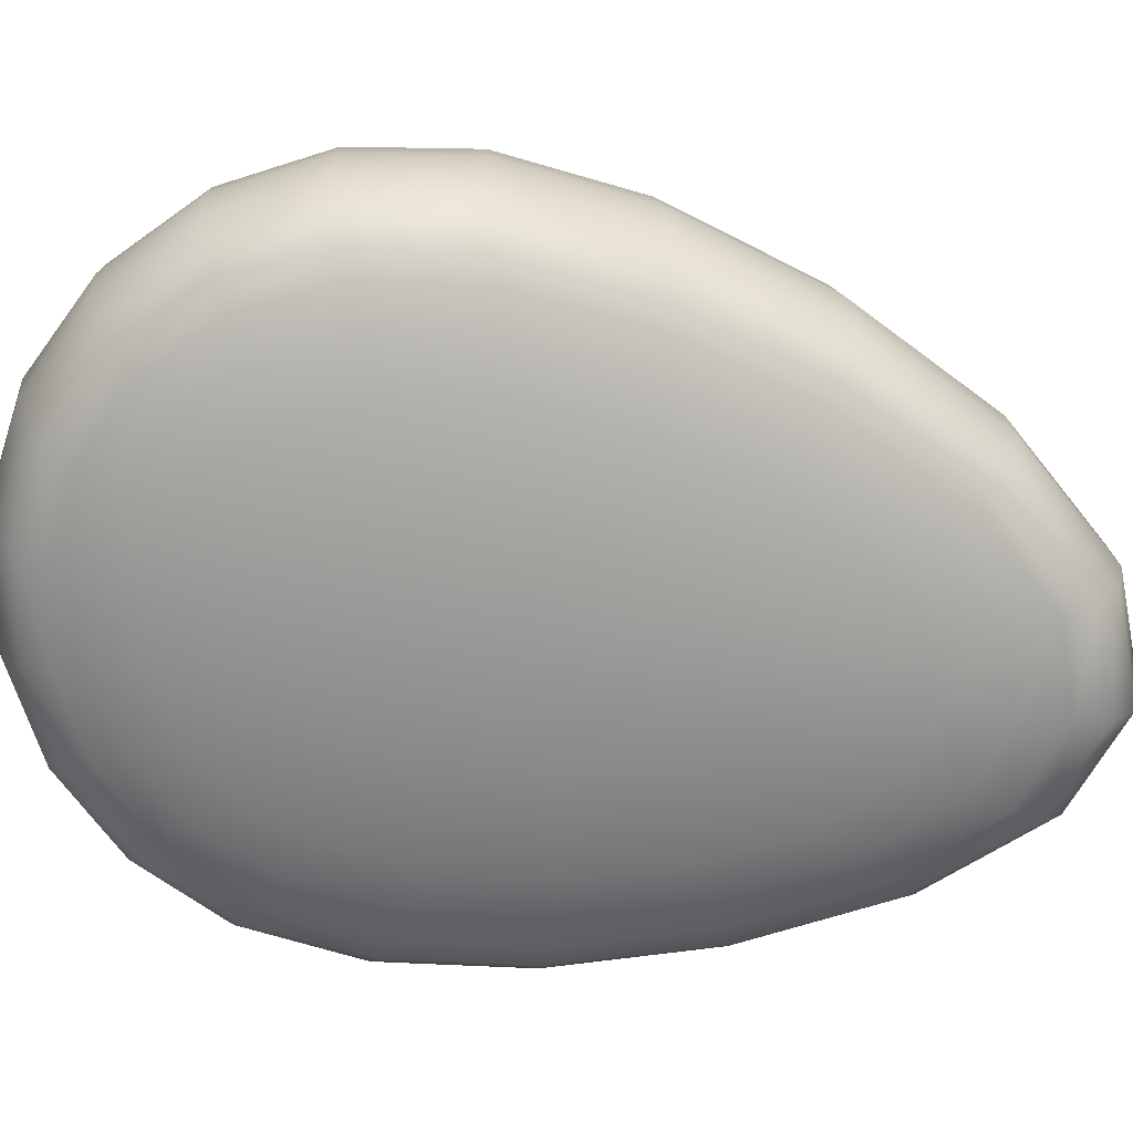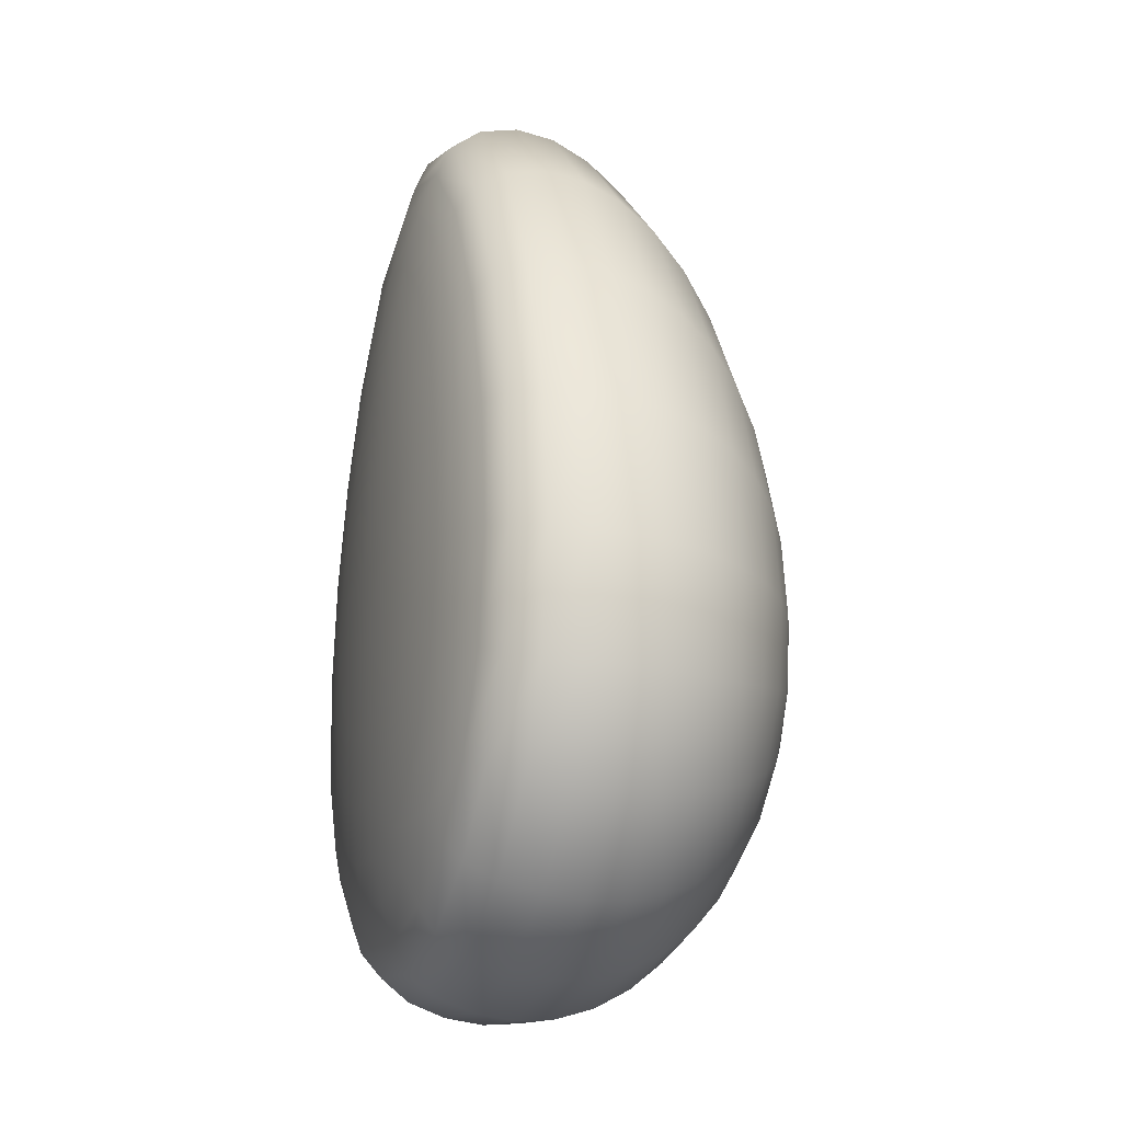
<metadata>
{"format":"obj","ext":"obj","renderer":"f3d","projection":"perspective","resolution":1024,"background":"white","views":[{"elev":-68.0,"azim":-99.3,"up":"+Y"},{"elev":-22.7,"azim":71.4,"up":"+Z"}]}
</metadata>
<code>
g default
v -3.99 -10.66 0.4973
v -3.921 -10.66 0.2801
v -3.812 -10.66 0.1122
v -3.675 -10.66 0.006506
v -3.524 -10.66 -0.02955
v -3.372 -10.66 0.006506
v -3.235 -10.66 0.1122
v -3.127 -10.66 0.2801
v -3.057 -10.66 0.4973
v -3.033 -10.66 0.7458
v -3.057 -10.66 1.003
v -3.127 -10.66 1.242
v -3.235 -10.66 1.438
v -3.372 -10.66 1.565
v -3.524 -10.66 1.61
v -3.675 -10.66 1.565
v -3.812 -10.66 1.438
v -3.921 -10.66 1.242
v -3.99 -10.66 1.003
v -4.014 -10.66 0.7458
v -4.445 -10.62 0.2035
v -4.308 -10.62 -0.1966
v -4.093 -10.62 -0.4982
v -3.823 -10.62 -0.6848
v -3.524 -10.62 -0.7479
v -3.224 -10.62 -0.6848
v -2.954 -10.62 -0.4982
v -2.74 -10.62 -0.1966
v -2.602 -10.62 0.2035
v -2.555 -10.62 0.6753
v -2.602 -10.62 1.179
v -2.74 -10.62 1.663
v -2.954 -10.62 2.069
v -3.224 -10.62 2.34
v -3.524 -10.62 2.436
v -3.823 -10.62 2.34
v -4.093 -10.62 2.069
v -4.308 -10.62 1.663
v -4.445 -10.62 1.179
v -4.493 -10.62 0.6753
v -4.878 -10.57 -0.08428
v -4.676 -10.57 -0.6276
v -4.361 -10.57 -1.028
v -3.964 -10.57 -1.273
v -3.524 -10.57 -1.355
v -3.084 -10.57 -1.273
v -2.687 -10.57 -1.028
v -2.372 -10.57 -0.6276
v -2.17 -10.57 -0.08428
v -2.1 -10.57 0.5738
v -2.17 -10.57 1.298
v -2.372 -10.57 2.015
v -2.687 -10.57 2.632
v -3.084 -10.57 3.051
v -3.524 -10.57 3.201
v -3.964 -10.57 3.051
v -4.361 -10.57 2.632
v -4.676 -10.57 2.015
v -4.878 -10.57 1.298
v -4.947 -10.57 0.5738
v -5.277 -10.49 -0.3432
v -5.015 -10.49 -0.9912
v -4.607 -10.49 -1.461
v -4.093 -10.49 -1.744
v -3.524 -10.49 -1.839
v -2.954 -10.49 -1.744
v -2.44 -10.49 -1.461
v -2.032 -10.49 -0.9912
v -1.771 -10.49 -0.3432
v -1.68 -10.49 0.4601
v -1.771 -10.49 1.368
v -2.032 -10.49 2.291
v -2.44 -10.49 3.104
v -2.954 -10.49 3.667
v -3.524 -10.49 3.869
v -4.093 -10.49 3.667
v -4.607 -10.49 3.104
v -5.015 -10.49 2.291
v -5.277 -10.49 1.368
v -5.367 -10.49 0.4601
v -5.633 -10.41 -0.5584
v -5.318 -10.41 -1.278
v -4.827 -10.41 -1.794
v -4.209 -10.41 -2.109
v -3.524 -10.41 -2.218
v -2.838 -10.41 -2.109
v -2.22 -10.41 -1.794
v -1.73 -10.41 -1.278
v -1.415 -10.41 -0.5584
v -1.306 -10.41 0.3503
v -1.415 -10.41 1.401
v -1.73 -10.41 2.494
v -2.22 -10.41 3.477
v -2.838 -10.41 4.169
v -3.524 -10.41 4.419
v -4.209 -10.41 4.169
v -4.827 -10.41 3.477
v -5.318 -10.41 2.494
v -5.633 -10.41 1.401
v -5.741 -10.41 0.3503
v -5.937 -10.29 -0.7231
v -5.576 -10.29 -1.491
v -5.015 -10.29 -2.053
v -4.308 -10.29 -2.413
v -3.524 -10.29 -2.537
v -2.74 -10.29 -2.413
v -2.032 -10.29 -2.053
v -1.471 -10.29 -1.491
v -1.111 -10.29 -0.7231
v -0.9865 -10.29 0.2581
v -1.111 -10.29 1.413
v -1.471 -10.29 2.638
v -2.032 -10.29 3.759
v -2.74 -10.29 4.558
v -3.524 -10.29 4.849
v -4.308 -10.29 4.558
v -5.015 -10.29 3.759
v -5.576 -10.29 2.638
v -5.937 -10.29 1.413
v -6.061 -10.29 0.2581
v -6.181 -10.17 -0.8384
v -5.784 -10.17 -1.642
v -5.166 -10.17 -2.261
v -4.387 -10.17 -2.658
v -3.524 -10.17 -2.794
v -2.66 -10.17 -2.658
v -1.881 -10.17 -2.261
v -1.263 -10.17 -1.642
v -0.8662 -10.17 -0.8384
v -0.7294 -10.17 0.1881
v -0.8662 -10.17 1.413
v -1.263 -10.17 2.733
v -1.881 -10.17 3.958
v -2.66 -10.17 4.84
v -3.524 -10.17 5.163
v -4.387 -10.17 4.84
v -5.166 -10.17 3.958
v -5.784 -10.17 2.733
v -6.181 -10.17 1.413
v -6.318 -10.17 0.1881
v -6.36 -9.902 -0.9145
v -5.937 -9.902 -1.753
v -5.277 -9.902 -2.413
v -4.445 -9.902 -2.837
v -3.524 -9.902 -2.983
v -2.602 -9.902 -2.837
v -1.771 -9.902 -2.413
v -1.111 -9.902 -1.753
v -0.6871 -9.902 -0.9145
v -0.5411 -9.902 0.1416
v -0.6871 -9.902 1.411
v -1.111 -9.902 2.794
v -1.771 -9.902 4.09
v -2.602 -9.902 5.031
v -3.524 -9.902 5.377
v -4.445 -9.902 5.031
v -5.277 -9.902 4.09
v -5.937 -9.902 2.794
v -6.36 -9.902 1.411
v -6.506 -9.902 0.1416
v -6.47 -9.554 -0.9572
v -6.03 -9.554 -1.821
v -5.344 -9.554 -2.506
v -4.481 -9.554 -2.946
v -3.524 -9.554 -3.097
v -2.567 -9.554 -2.946
v -1.703 -9.554 -2.506
v -1.018 -9.554 -1.821
v -0.5778 -9.554 -0.9572
v -0.4262 -9.554 0.1095
v -0.5778 -9.554 1.396
v -1.018 -9.554 2.805
v -1.703 -9.554 4.134
v -2.567 -9.554 5.103
v -3.524 -9.554 5.46
v -4.481 -9.554 5.103
v -5.344 -9.554 4.134
v -6.03 -9.554 2.805
v -6.47 -9.554 1.396
v -6.621 -9.554 0.1095
v -6.506 -9.198 -0.9691
v -6.061 -9.198 -1.843
v -5.367 -9.198 -2.537
v -4.493 -9.198 -2.983
v -3.524 -9.198 -3.136
v -2.555 -9.198 -2.983
v -1.68 -9.198 -2.537
v -0.9865 -9.198 -1.843
v -0.5411 -9.198 -0.9691
v -0.3876 -9.198 0.0883
v -0.5411 -9.198 1.365
v -0.9865 -9.198 2.765
v -1.68 -9.198 4.088
v -2.555 -9.198 5.053
v -3.524 -9.198 5.409
v -4.493 -9.198 5.053
v -5.367 -9.198 4.088
v -6.061 -9.198 2.765
v -6.506 -9.198 1.365
v -6.66 -9.198 0.0883
v -6.47 -8.841 -0.9572
v -6.03 -8.841 -1.821
v -5.344 -8.841 -2.506
v -4.481 -8.841 -2.946
v -3.524 -8.841 -3.097
v -2.567 -8.841 -2.946
v -1.703 -8.841 -2.506
v -1.018 -8.841 -1.821
v -0.5778 -8.841 -0.9572
v -0.4262 -8.841 0.07622
v -0.5778 -8.841 1.319
v -1.018 -8.841 2.679
v -1.703 -8.841 3.956
v -2.567 -8.841 4.889
v -3.524 -8.841 5.232
v -4.481 -8.841 4.889
v -5.344 -8.841 3.956
v -6.03 -8.841 2.679
v -6.47 -8.841 1.319
v -6.621 -8.841 0.07622
v -6.36 -8.493 -0.9217
v -5.937 -8.493 -1.753
v -5.277 -8.493 -2.413
v -4.445 -8.493 -2.837
v -3.524 -8.493 -2.983
v -2.602 -8.493 -2.837
v -1.771 -8.493 -2.413
v -1.111 -8.493 -1.753
v -0.6871 -8.493 -0.9217
v -0.5411 -8.493 0.07151
v -0.6871 -8.493 1.257
v -1.111 -8.493 2.543
v -1.771 -8.493 3.745
v -2.602 -8.493 4.617
v -3.524 -8.493 4.937
v -4.445 -8.493 4.617
v -5.277 -8.493 3.745
v -5.937 -8.493 2.543
v -6.36 -8.493 1.257
v -6.506 -8.493 0.07151
v -6.181 -8.163 -0.8635
v -5.784 -8.163 -1.642
v -5.166 -8.163 -2.261
v -4.387 -8.163 -2.658
v -3.524 -8.163 -2.794
v -2.66 -8.163 -2.658
v -1.881 -8.163 -2.261
v -1.263 -8.163 -1.642
v -0.8662 -8.163 -0.8635
v -0.7294 -8.163 0.07151
v -0.8662 -8.163 1.179
v -1.263 -8.163 2.363
v -1.881 -8.163 3.458
v -2.66 -8.163 4.247
v -3.524 -8.163 4.535
v -4.387 -8.163 4.247
v -5.166 -8.163 3.458
v -5.784 -8.163 2.363
v -6.181 -8.163 1.179
v -6.318 -8.163 0.07151
v -5.937 -7.858 -0.784
v -5.576 -7.858 -1.491
v -5.015 -7.858 -2.053
v -4.308 -7.858 -2.413
v -3.524 -7.858 -2.537
v -2.74 -7.858 -2.413
v -2.032 -7.858 -2.053
v -1.471 -7.858 -1.491
v -1.111 -7.858 -0.784
v -0.9865 -7.858 0.07934
v -1.111 -7.858 1.082
v -1.471 -7.858 2.14
v -2.032 -7.858 3.103
v -2.74 -7.858 3.788
v -3.524 -7.858 4.037
v -4.308 -7.858 3.788
v -5.015 -7.858 3.103
v -5.576 -7.858 2.14
v -5.937 -7.858 1.082
v -6.061 -7.858 0.07934
v -5.633 -7.586 -0.6781
v -5.318 -7.586 -1.303
v -4.827 -7.586 -1.794
v -4.209 -7.586 -2.109
v -3.524 -7.586 -2.218
v -2.838 -7.586 -2.109
v -2.22 -7.586 -1.794
v -1.73 -7.586 -1.303
v -1.415 -7.586 -0.6781
v -1.306 -7.586 0.08986
v -1.415 -7.586 0.9673
v -1.73 -7.586 1.874
v -2.22 -7.586 2.685
v -2.838 -7.586 3.254
v -3.524 -7.586 3.46
v -4.209 -7.586 3.254
v -4.827 -7.586 2.685
v -5.318 -7.586 1.874
v -5.633 -7.586 0.9673
v -5.741 -7.586 0.08986
v -5.277 -7.353 -0.5499
v -5.015 -7.353 -1.083
v -4.607 -7.353 -1.491
v -4.093 -7.353 -1.753
v -3.524 -7.353 -1.843
v -2.954 -7.353 -1.753
v -2.44 -7.353 -1.491
v -2.032 -7.353 -1.083
v -1.771 -7.353 -0.5499
v -1.68 -7.353 0.1031
v -1.771 -7.353 0.8333
v -2.032 -7.353 1.57
v -2.44 -7.353 2.216
v -2.954 -7.353 2.662
v -3.524 -7.353 2.822
v -4.093 -7.353 2.662
v -4.607 -7.353 2.216
v -5.015 -7.353 1.57
v -5.277 -7.353 0.8333
v -5.367 -7.353 0.1031
v -4.878 -7.166 -0.3997
v -4.676 -7.166 -0.8297
v -4.361 -7.166 -1.152
v -3.964 -7.166 -1.354
v -3.524 -7.166 -1.424
v -3.084 -7.166 -1.354
v -2.687 -7.166 -1.152
v -2.372 -7.166 -0.8297
v -2.17 -7.166 -0.3997
v -2.1 -7.166 0.1171
v -2.17 -7.166 0.6808
v -2.372 -7.166 1.235
v -2.687 -7.166 1.71
v -3.084 -7.166 2.032
v -3.524 -7.166 2.146
v -3.964 -7.166 2.032
v -4.361 -7.166 1.71
v -4.676 -7.166 1.235
v -4.878 -7.166 0.6808
v -4.947 -7.166 0.1171
v -4.445 -7.03 -0.2303
v -4.308 -7.03 -0.5393
v -4.093 -7.03 -0.7717
v -3.823 -7.03 -0.9172
v -3.524 -7.03 -0.966
v -3.224 -7.03 -0.9172
v -2.954 -7.03 -0.7717
v -2.74 -7.03 -0.5393
v -2.602 -7.03 -0.2303
v -2.555 -7.03 0.1295
v -2.602 -7.03 0.5118
v -2.74 -7.03 0.8775
v -2.954 -7.03 1.183
v -3.224 -7.03 1.386
v -3.524 -7.03 1.458
v -3.823 -7.03 1.386
v -4.093 -7.03 1.183
v -4.308 -7.03 0.8775
v -4.445 -7.03 0.5118
v -4.493 -7.03 0.1295
v -3.99 -6.946 -0.04854
v -3.921 -6.946 -0.2121
v -3.812 -6.946 -0.336
v -3.675 -6.946 -0.418
v -3.524 -6.946 -0.4453
v -3.372 -6.946 -0.418
v -3.235 -6.946 -0.336
v -3.127 -6.946 -0.2121
v -3.057 -6.946 -0.04854
v -3.033 -6.946 0.1381
v -3.057 -6.946 0.3302
v -3.127 -6.946 0.5096
v -3.235 -6.946 0.6537
v -3.372 -6.946 0.7486
v -3.524 -6.946 0.7817
v -3.675 -6.946 0.7486
v -3.812 -6.946 0.6537
v -3.921 -6.946 0.5096
v -3.99 -6.946 0.3302
v -4.014 -6.946 0.1381
v -3.524 -10.67 0.7712
v -3.524 -6.918 0.1416
g leg_R
f 1 21 2
f 2 21 22
f 2 22 3
f 3 22 23
f 3 23 4
f 4 23 24
f 4 24 5
f 5 24 25
f 25 26 5
f 5 26 6
f 26 27 6
f 6 27 7
f 27 28 7
f 7 28 8
f 28 29 8
f 8 29 9
f 29 30 9
f 9 30 10
f 10 30 11
f 11 30 31
f 11 31 12
f 12 31 32
f 12 32 13
f 13 32 33
f 13 33 14
f 14 33 34
f 14 34 15
f 15 34 35
f 35 36 15
f 15 36 16
f 36 37 16
f 16 37 17
f 37 38 17
f 17 38 18
f 38 39 18
f 18 39 19
f 39 40 19
f 19 40 20
f 20 40 1
f 1 40 21
f 21 41 22
f 22 41 42
f 22 42 23
f 23 42 43
f 23 43 24
f 24 43 44
f 24 44 25
f 25 44 45
f 45 46 25
f 25 46 26
f 46 47 26
f 26 47 27
f 47 48 27
f 27 48 28
f 48 49 28
f 28 49 29
f 49 50 29
f 29 50 30
f 50 51 30
f 30 51 31
f 31 51 32
f 32 51 52
f 32 52 33
f 33 52 53
f 33 53 34
f 34 53 54
f 34 54 35
f 35 54 55
f 55 56 35
f 35 56 36
f 56 57 36
f 36 57 37
f 57 58 37
f 37 58 38
f 58 59 38
f 38 59 39
f 39 59 40
f 40 59 60
f 40 60 21
f 21 60 41
f 41 61 42
f 42 61 62
f 42 62 43
f 43 62 63
f 43 63 44
f 44 63 64
f 44 64 45
f 45 64 65
f 65 66 45
f 45 66 46
f 66 67 46
f 46 67 47
f 67 68 47
f 47 68 48
f 68 69 48
f 48 69 49
f 69 70 49
f 49 70 50
f 70 71 50
f 50 71 51
f 51 71 52
f 52 71 72
f 52 72 53
f 53 72 73
f 53 73 54
f 54 73 74
f 54 74 55
f 55 74 75
f 75 76 55
f 55 76 56
f 76 77 56
f 56 77 57
f 77 78 57
f 57 78 58
f 78 79 58
f 58 79 59
f 59 79 60
f 60 79 80
f 60 80 41
f 41 80 61
f 61 81 62
f 62 81 82
f 62 82 63
f 63 82 83
f 63 83 64
f 64 83 84
f 64 84 65
f 65 84 85
f 85 86 65
f 65 86 66
f 86 87 66
f 66 87 67
f 87 88 67
f 67 88 68
f 88 89 68
f 68 89 69
f 89 90 69
f 69 90 70
f 90 91 70
f 70 91 71
f 71 91 72
f 72 91 92
f 72 92 73
f 73 92 93
f 73 93 74
f 74 93 94
f 74 94 75
f 75 94 95
f 95 96 75
f 75 96 76
f 96 97 76
f 76 97 77
f 97 98 77
f 77 98 78
f 98 99 78
f 78 99 79
f 79 99 80
f 80 99 100
f 80 100 61
f 61 100 81
f 81 101 82
f 82 101 102
f 82 102 83
f 83 102 103
f 83 103 84
f 84 103 104
f 84 104 85
f 85 104 105
f 85 105 86
f 86 105 106
f 86 106 87
f 87 106 107
f 107 108 87
f 87 108 88
f 108 109 88
f 88 109 89
f 109 110 89
f 89 110 90
f 110 111 90
f 90 111 91
f 111 112 91
f 91 112 92
f 92 112 93
f 93 112 113
f 93 113 94
f 94 113 114
f 94 114 95
f 95 114 115
f 115 116 95
f 95 116 96
f 116 117 96
f 96 117 97
f 117 118 97
f 97 118 98
f 98 118 99
f 99 118 119
f 99 119 100
f 100 119 120
f 100 120 81
f 81 120 101
f 101 121 102
f 102 121 122
f 102 122 103
f 103 122 123
f 103 123 104
f 104 123 124
f 104 124 105
f 105 124 125
f 105 125 106
f 106 125 126
f 106 126 107
f 107 126 127
f 107 127 108
f 108 127 128
f 128 129 108
f 108 129 109
f 129 130 109
f 109 130 110
f 130 131 110
f 110 131 111
f 131 132 111
f 111 132 112
f 112 132 113
f 113 132 133
f 113 133 114
f 114 133 134
f 114 134 115
f 115 134 135
f 135 136 115
f 115 136 116
f 136 137 116
f 116 137 117
f 137 138 117
f 117 138 118
f 118 138 119
f 119 138 139
f 119 139 120
f 120 139 140
f 120 140 101
f 101 140 121
f 121 141 122
f 122 141 142
f 122 142 123
f 123 142 143
f 123 143 124
f 124 143 144
f 124 144 125
f 125 144 145
f 125 145 126
f 126 145 146
f 126 146 127
f 127 146 147
f 127 147 128
f 128 147 148
f 148 149 128
f 128 149 129
f 149 150 129
f 129 150 130
f 150 151 130
f 130 151 131
f 151 152 131
f 131 152 132
f 132 152 133
f 133 152 153
f 133 153 134
f 134 153 154
f 134 154 135
f 135 154 155
f 155 156 135
f 135 156 136
f 156 157 136
f 136 157 137
f 157 158 137
f 137 158 138
f 138 158 139
f 139 158 159
f 139 159 140
f 140 159 160
f 140 160 121
f 121 160 141
f 141 161 142
f 142 161 162
f 142 162 143
f 143 162 163
f 143 163 144
f 144 163 164
f 144 164 145
f 145 164 165
f 145 165 146
f 146 165 166
f 146 166 147
f 147 166 167
f 147 167 148
f 148 167 168
f 168 169 148
f 148 169 149
f 169 170 149
f 149 170 150
f 170 171 150
f 150 171 151
f 171 172 151
f 151 172 152
f 172 173 152
f 152 173 153
f 153 173 154
f 154 173 174
f 154 174 155
f 155 174 175
f 175 176 155
f 155 176 156
f 176 177 156
f 156 177 157
f 157 177 158
f 158 177 178
f 158 178 159
f 159 178 179
f 159 179 160
f 160 179 180
f 160 180 141
f 141 180 161
f 161 181 162
f 162 181 182
f 162 182 163
f 163 182 183
f 163 183 164
f 164 183 184
f 164 184 165
f 165 184 185
f 165 185 166
f 166 185 186
f 166 186 167
f 167 186 187
f 167 187 168
f 168 187 188
f 168 188 169
f 169 188 189
f 189 190 169
f 169 190 170
f 190 191 170
f 170 191 171
f 191 192 171
f 171 192 172
f 192 193 172
f 172 193 173
f 193 194 173
f 173 194 174
f 194 195 174
f 174 195 175
f 175 195 176
f 176 195 196
f 176 196 177
f 177 196 197
f 177 197 178
f 178 197 198
f 178 198 179
f 179 198 199
f 179 199 180
f 180 199 200
f 180 200 161
f 161 200 181
f 181 201 182
f 182 201 202
f 182 202 183
f 183 202 203
f 183 203 184
f 184 203 204
f 184 204 185
f 185 204 205
f 185 205 186
f 186 205 206
f 186 206 187
f 187 206 207
f 187 207 188
f 188 207 208
f 188 208 189
f 189 208 209
f 209 210 189
f 189 210 190
f 210 211 190
f 190 211 191
f 211 212 191
f 191 212 192
f 212 213 192
f 192 213 193
f 213 214 193
f 193 214 194
f 214 215 194
f 194 215 195
f 195 215 196
f 196 215 216
f 196 216 197
f 197 216 217
f 197 217 198
f 198 217 218
f 198 218 199
f 199 218 219
f 199 219 200
f 200 219 220
f 200 220 181
f 181 220 201
f 201 221 202
f 202 221 222
f 202 222 203
f 203 222 223
f 203 223 204
f 204 223 224
f 204 224 205
f 205 224 225
f 205 225 206
f 206 225 226
f 206 226 207
f 207 226 227
f 207 227 208
f 208 227 228
f 208 228 209
f 209 228 229
f 229 230 209
f 209 230 210
f 230 231 210
f 210 231 211
f 231 232 211
f 211 232 212
f 232 233 212
f 212 233 213
f 233 234 213
f 213 234 214
f 234 235 214
f 214 235 215
f 215 235 216
f 216 235 236
f 216 236 217
f 217 236 237
f 217 237 218
f 218 237 238
f 218 238 219
f 219 238 239
f 219 239 220
f 220 239 240
f 220 240 201
f 201 240 221
f 221 241 222
f 222 241 242
f 222 242 223
f 223 242 243
f 223 243 224
f 224 243 244
f 224 244 225
f 225 244 245
f 225 245 226
f 226 245 246
f 226 246 227
f 227 246 247
f 227 247 228
f 228 247 248
f 228 248 229
f 229 248 249
f 229 249 230
f 230 249 250
f 250 251 230
f 230 251 231
f 251 252 231
f 231 252 232
f 252 253 232
f 232 253 233
f 253 254 233
f 233 254 234
f 254 255 234
f 234 255 235
f 235 255 236
f 236 255 256
f 236 256 237
f 237 256 257
f 237 257 238
f 238 257 258
f 238 258 239
f 239 258 259
f 239 259 240
f 240 259 260
f 260 241 240
f 240 241 221
f 241 261 242
f 242 261 262
f 242 262 243
f 243 262 263
f 243 263 244
f 244 263 264
f 244 264 245
f 245 264 265
f 245 265 246
f 246 265 266
f 246 266 247
f 247 266 267
f 247 267 248
f 248 267 268
f 248 268 249
f 249 268 269
f 249 269 250
f 250 269 270
f 270 271 250
f 250 271 251
f 271 272 251
f 251 272 252
f 272 273 252
f 252 273 253
f 273 274 253
f 253 274 254
f 274 275 254
f 254 275 255
f 255 275 256
f 256 275 276
f 256 276 257
f 257 276 277
f 257 277 258
f 258 277 278
f 258 278 259
f 259 278 279
f 259 279 260
f 260 279 280
f 280 261 260
f 260 261 241
f 281 282 261
f 261 282 262
f 262 282 263
f 263 282 283
f 263 283 264
f 264 283 284
f 264 284 265
f 265 284 285
f 265 285 266
f 266 285 286
f 266 286 267
f 267 286 287
f 267 287 268
f 268 287 288
f 268 288 269
f 269 288 289
f 269 289 270
f 270 289 290
f 290 291 270
f 270 291 271
f 291 292 271
f 271 292 272
f 292 293 272
f 272 293 273
f 293 294 273
f 273 294 274
f 294 295 274
f 274 295 275
f 275 295 276
f 276 295 296
f 276 296 277
f 277 296 297
f 277 297 278
f 278 297 298
f 278 298 279
f 279 298 299
f 279 299 280
f 280 299 300
f 300 281 280
f 280 281 261
f 301 302 281
f 281 302 282
f 282 302 283
f 283 302 303
f 283 303 284
f 284 303 304
f 284 304 285
f 285 304 305
f 285 305 286
f 286 305 306
f 286 306 287
f 287 306 307
f 287 307 288
f 288 307 308
f 288 308 289
f 289 308 309
f 289 309 290
f 290 309 310
f 310 311 290
f 290 311 291
f 311 312 291
f 291 312 292
f 312 313 292
f 292 313 293
f 313 314 293
f 293 314 294
f 314 315 294
f 294 315 295
f 295 315 296
f 296 315 316
f 296 316 297
f 297 316 317
f 297 317 298
f 298 317 318
f 298 318 299
f 299 318 319
f 299 319 300
f 300 319 320
f 320 301 300
f 300 301 281
f 321 322 301
f 301 322 302
f 322 323 302
f 302 323 303
f 303 323 304
f 304 323 324
f 304 324 305
f 305 324 325
f 305 325 306
f 306 325 326
f 306 326 307
f 307 326 327
f 307 327 308
f 308 327 328
f 308 328 309
f 309 328 329
f 309 329 310
f 310 329 330
f 330 331 310
f 310 331 311
f 331 332 311
f 311 332 312
f 332 333 312
f 312 333 313
f 333 334 313
f 313 334 314
f 334 335 314
f 314 335 315
f 315 335 316
f 316 335 336
f 316 336 317
f 317 336 337
f 317 337 318
f 318 337 338
f 318 338 319
f 319 338 339
f 319 339 320
f 320 339 340
f 340 321 320
f 320 321 301
f 341 342 321
f 321 342 322
f 342 343 322
f 322 343 323
f 343 344 323
f 323 344 324
f 344 345 324
f 324 345 325
f 325 345 326
f 326 345 346
f 326 346 327
f 327 346 347
f 327 347 328
f 328 347 348
f 328 348 329
f 329 348 349
f 329 349 330
f 330 349 350
f 350 351 330
f 330 351 331
f 351 352 331
f 331 352 332
f 352 353 332
f 332 353 333
f 353 354 333
f 333 354 334
f 354 355 334
f 334 355 335
f 335 355 336
f 336 355 356
f 336 356 337
f 337 356 357
f 337 357 338
f 338 357 358
f 338 358 339
f 339 358 359
f 339 359 340
f 340 359 360
f 360 341 340
f 340 341 321
f 361 362 341
f 341 362 342
f 362 363 342
f 342 363 343
f 363 364 343
f 343 364 344
f 364 365 344
f 344 365 345
f 345 365 346
f 346 365 366
f 346 366 347
f 347 366 367
f 347 367 348
f 348 367 368
f 348 368 349
f 349 368 369
f 349 369 350
f 350 369 370
f 370 371 350
f 350 371 351
f 371 372 351
f 351 372 352
f 372 373 352
f 352 373 353
f 373 374 353
f 353 374 354
f 374 375 354
f 354 375 355
f 355 375 356
f 356 375 376
f 356 376 357
f 357 376 377
f 357 377 358
f 358 377 378
f 358 378 359
f 359 378 379
f 359 379 360
f 360 379 380
f 380 361 360
f 360 361 341
f 2 381 1
f 3 381 2
f 4 381 3
f 5 381 4
f 6 381 5
f 7 381 6
f 8 381 7
f 9 381 8
f 10 381 9
f 11 381 10
f 12 381 11
f 13 381 12
f 14 381 13
f 15 381 14
f 16 381 15
f 17 381 16
f 18 381 17
f 19 381 18
f 20 381 19
f 1 381 20
f 361 382 362
f 362 382 363
f 363 382 364
f 364 382 365
f 365 382 366
f 366 382 367
f 367 382 368
f 368 382 369
f 369 382 370
f 370 382 371
f 371 382 372
f 372 382 373
f 373 382 374
f 374 382 375
f 375 382 376
f 376 382 377
f 377 382 378
f 378 382 379
f 379 382 380
f 380 382 361

</code>
